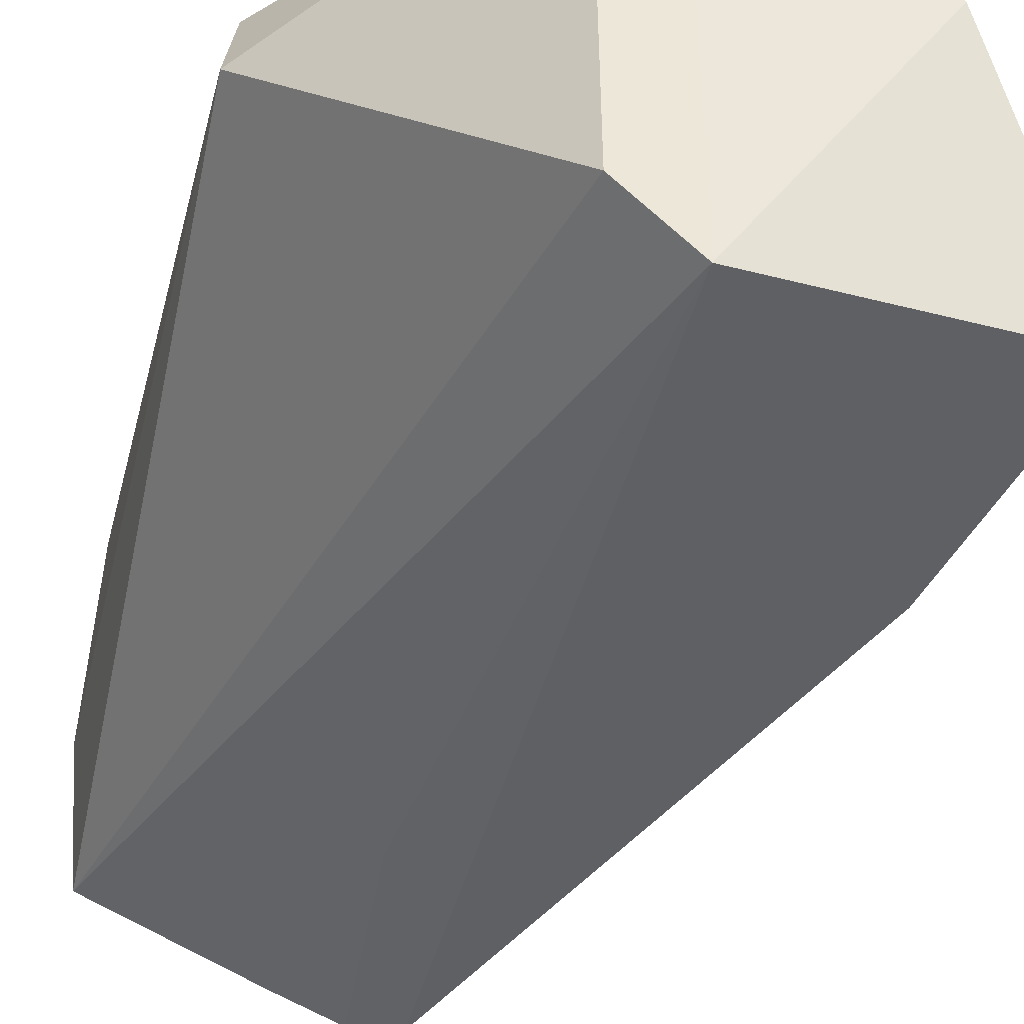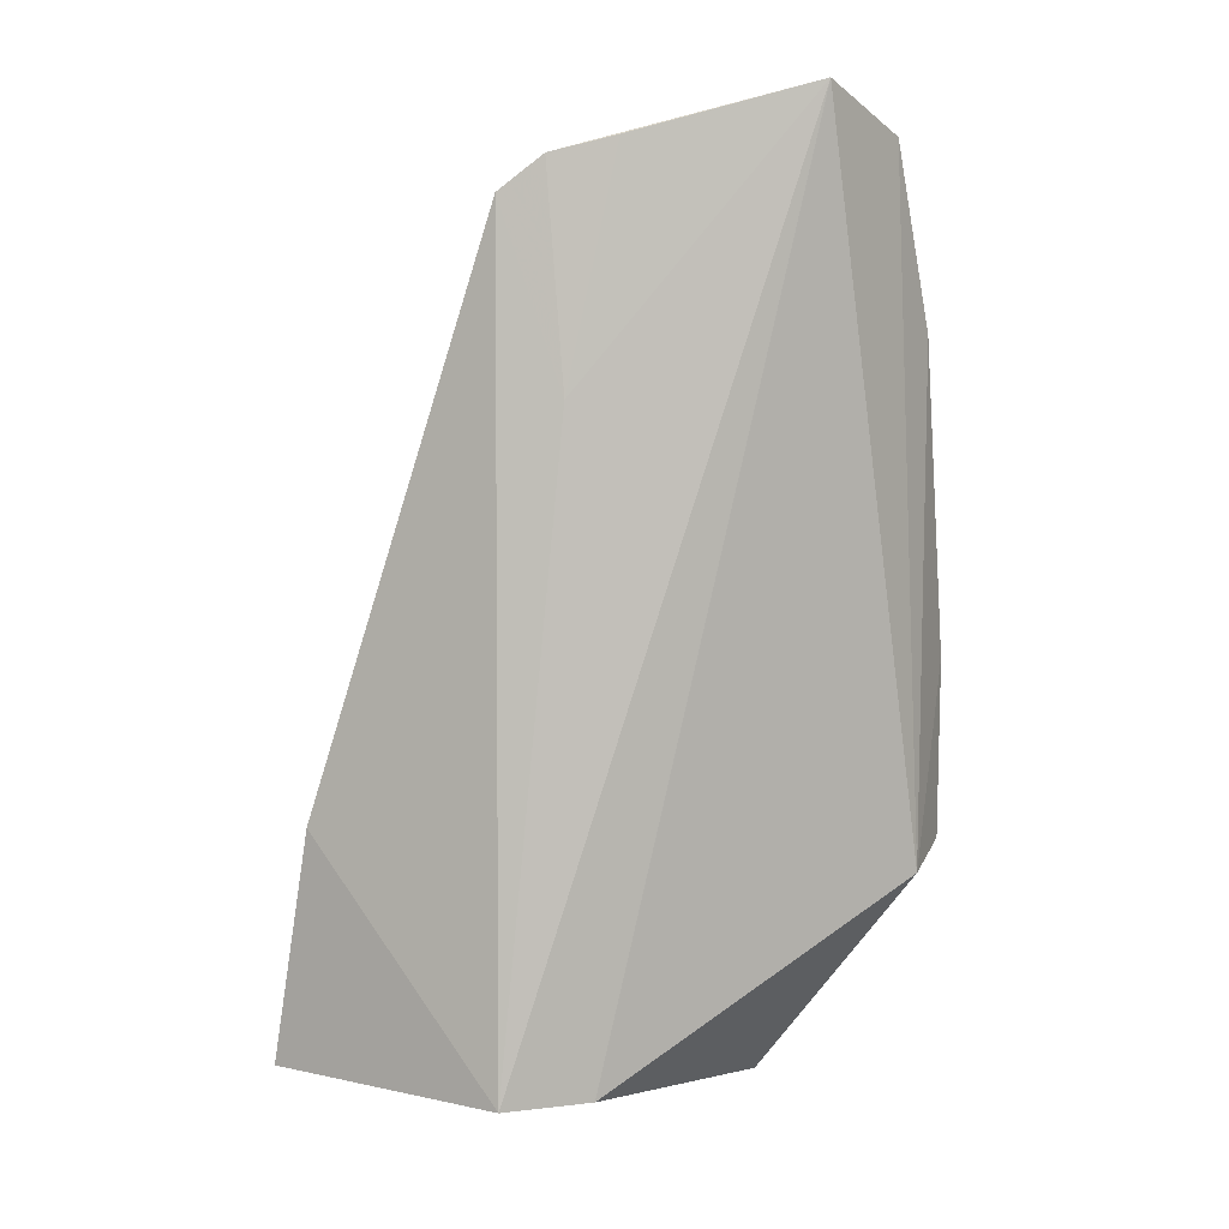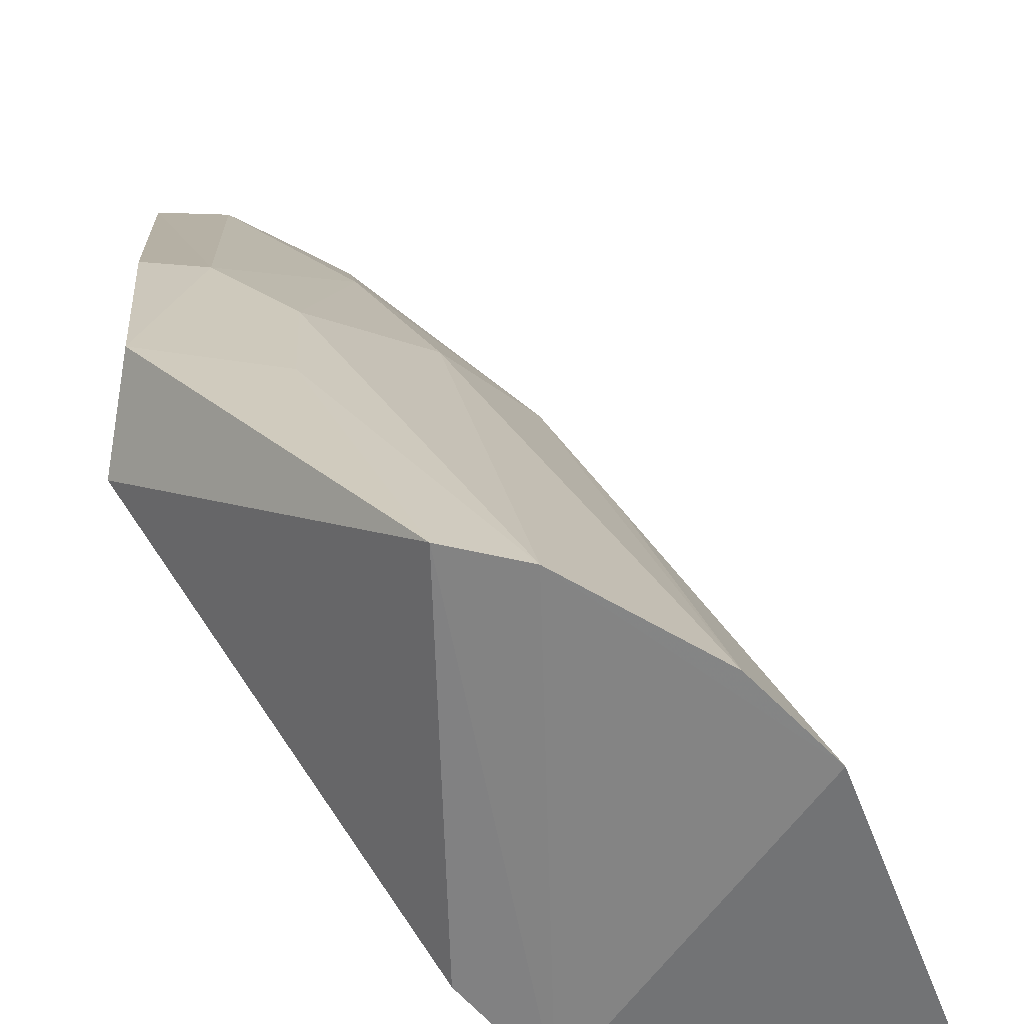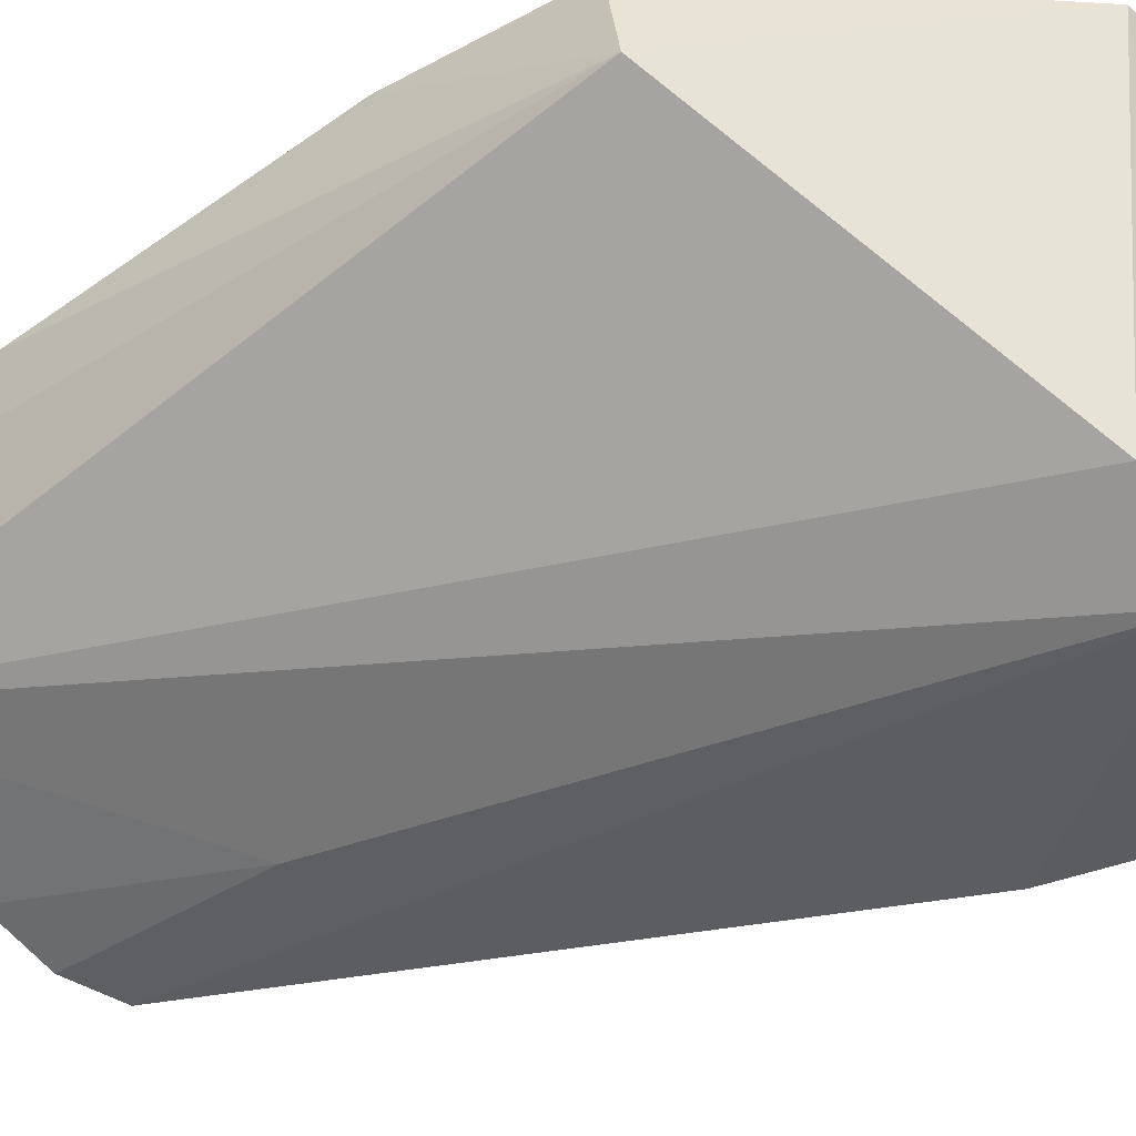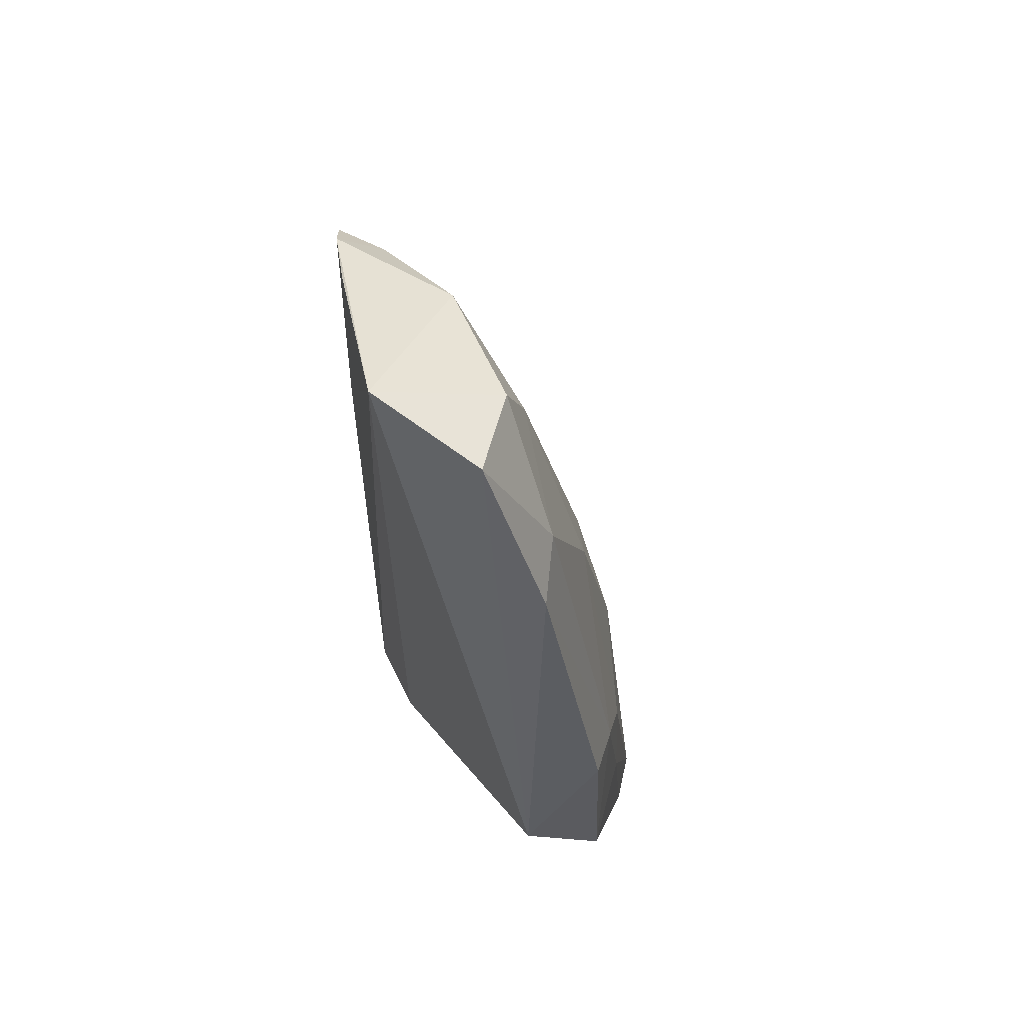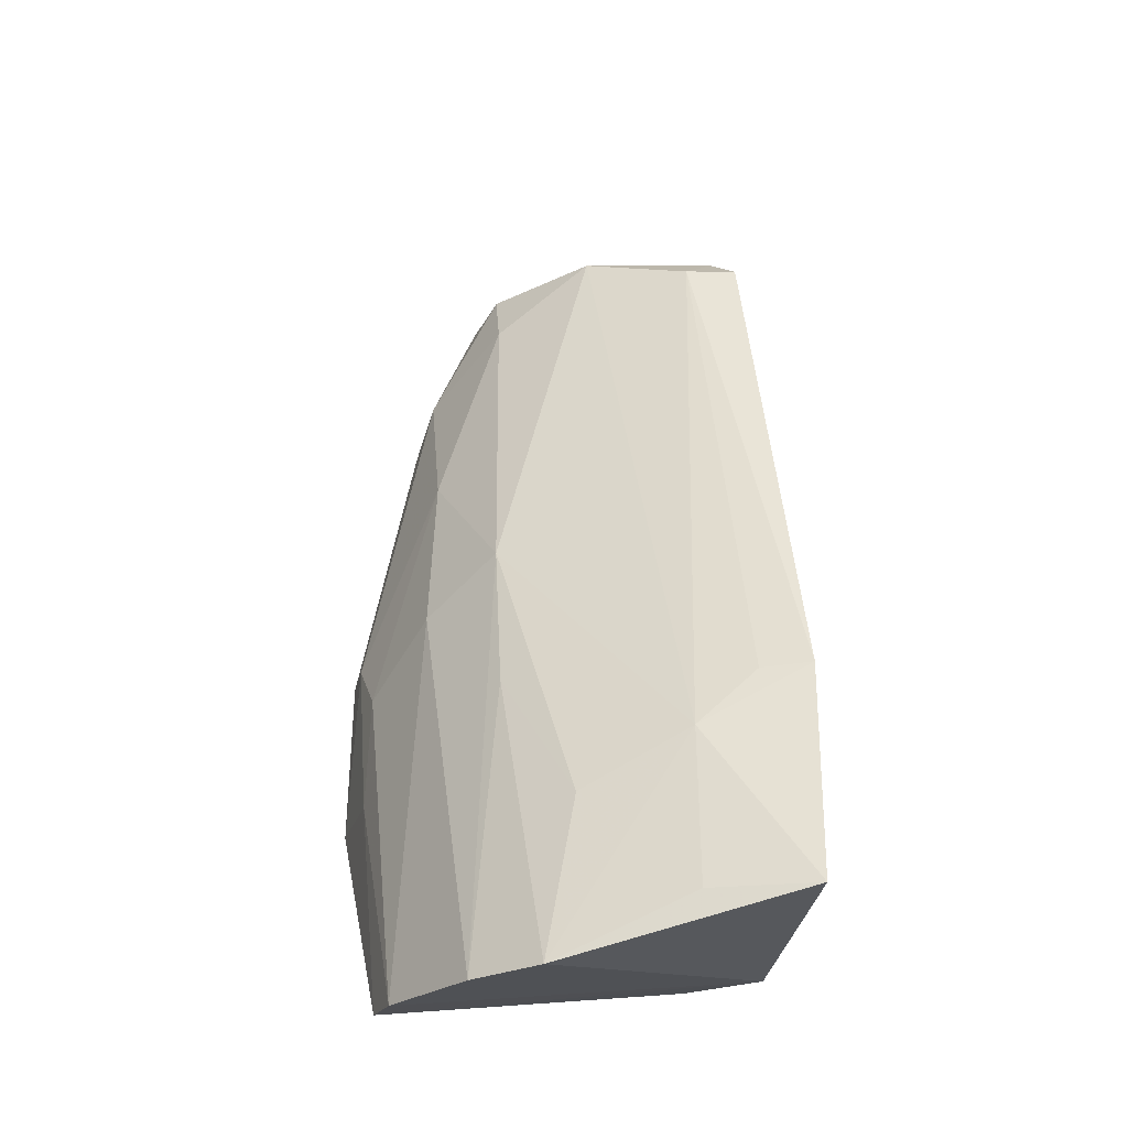
<metadata>
{"format":"obj","ext":"obj","renderer":"f3d","projection":"perspective","resolution":1024,"background":"white","views":[{"elev":-41.8,"azim":166.3,"up":"+Y"},{"elev":2.7,"azim":30.1,"up":"+Z"},{"elev":22.5,"azim":177.9,"up":"+Y"},{"elev":-31.8,"azim":128.5,"up":"+Y"},{"elev":54.7,"azim":112.3,"up":"+Z"},{"elev":-27.3,"azim":-97.6,"up":"+Z"}]}
</metadata>
<code>
v 0.006741 0.1289 0.091
v 0.007775 0.1368 0.08838
v -0.009885 0.122 0.08413
v -0.0215 0.1343 0.02531
v 0.007906 0.1402 0.04141
v -0.001879 0.1357 0.0824
v -0.005427 0.1291 0.08711
v -0.01049 0.1185 0.02809
v 0.004058 0.1451 0.05509
v 0.001044 0.1356 0.08725
v -0.007702 0.1196 0.08639
v -0.01112 0.1365 0.058
v -0.006266 0.123 0.02832
v -0.02763 0.1184 0.02903
v -0.005536 0.1435 0.02629
v 0.007346 0.1454 0.05513
v 0.004494 0.1403 0.07886
v -0.00668 0.1201 0.07162
v -0.02299 0.125 0.04059
v -0.02421 0.1174 0.04484
v -0.006347 0.1409 0.05484
v -0.009674 0.1428 0.02579
v 0.008013 0.1412 0.07626
v 0.007028 0.1456 0.04299
v -0.01044 0.1183 0.08407
v -0.003843 0.1219 0.0875
v -0.02017 0.1321 0.03686
v -0.0249 0.1252 0.02929
v -0.02322 0.1208 0.04463
v -0.002346 0.1401 0.06765
v -0.01738 0.1384 0.02537
v -4.534e-05 0.1443 0.05101
v -0.0001237 0.1446 0.04274
v -0.01417 0.1364 0.04689
f 5 2 1
f 10 7 1
f 10 1 2
f 10 6 7
f 11 7 3
f 11 1 7
f 12 7 6
f 13 5 1
f 13 1 8
f 14 4 8
f 15 5 13
f 15 13 8
f 17 6 10
f 17 10 2
f 18 8 1
f 19 3 7
f 19 7 12
f 20 19 14
f 20 14 8
f 22 15 8
f 22 8 4
f 23 2 5
f 23 5 16
f 23 17 2
f 23 16 9
f 23 9 17
f 24 9 16
f 24 16 5
f 24 5 15
f 25 18 11
f 25 8 18
f 25 20 8
f 25 11 3
f 25 3 20
f 26 18 1
f 26 1 11
f 26 11 18
f 27 19 12
f 27 4 19
f 28 19 4
f 28 4 14
f 28 14 19
f 29 20 3
f 29 3 19
f 29 19 20
f 30 17 9
f 30 6 17
f 30 21 12
f 30 12 6
f 31 12 21
f 31 22 4
f 31 21 22
f 32 22 21
f 32 30 9
f 32 21 30
f 33 15 22
f 33 24 15
f 33 9 24
f 33 32 9
f 33 22 32
f 34 27 12
f 34 4 27
f 34 31 4
f 34 12 31

</code>
